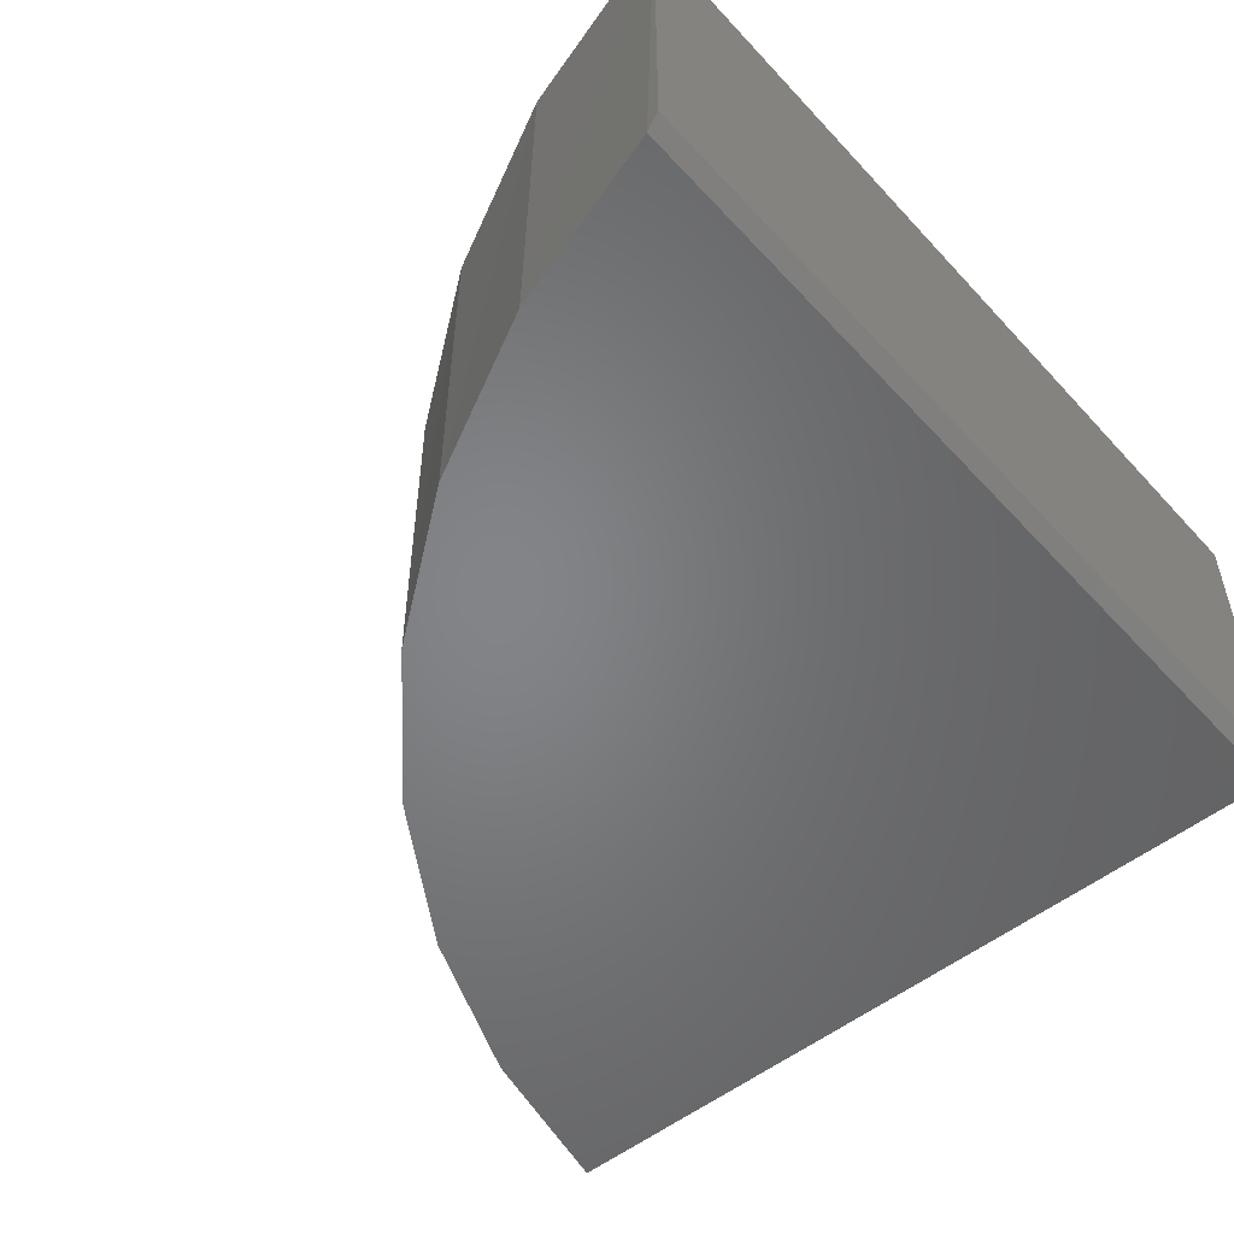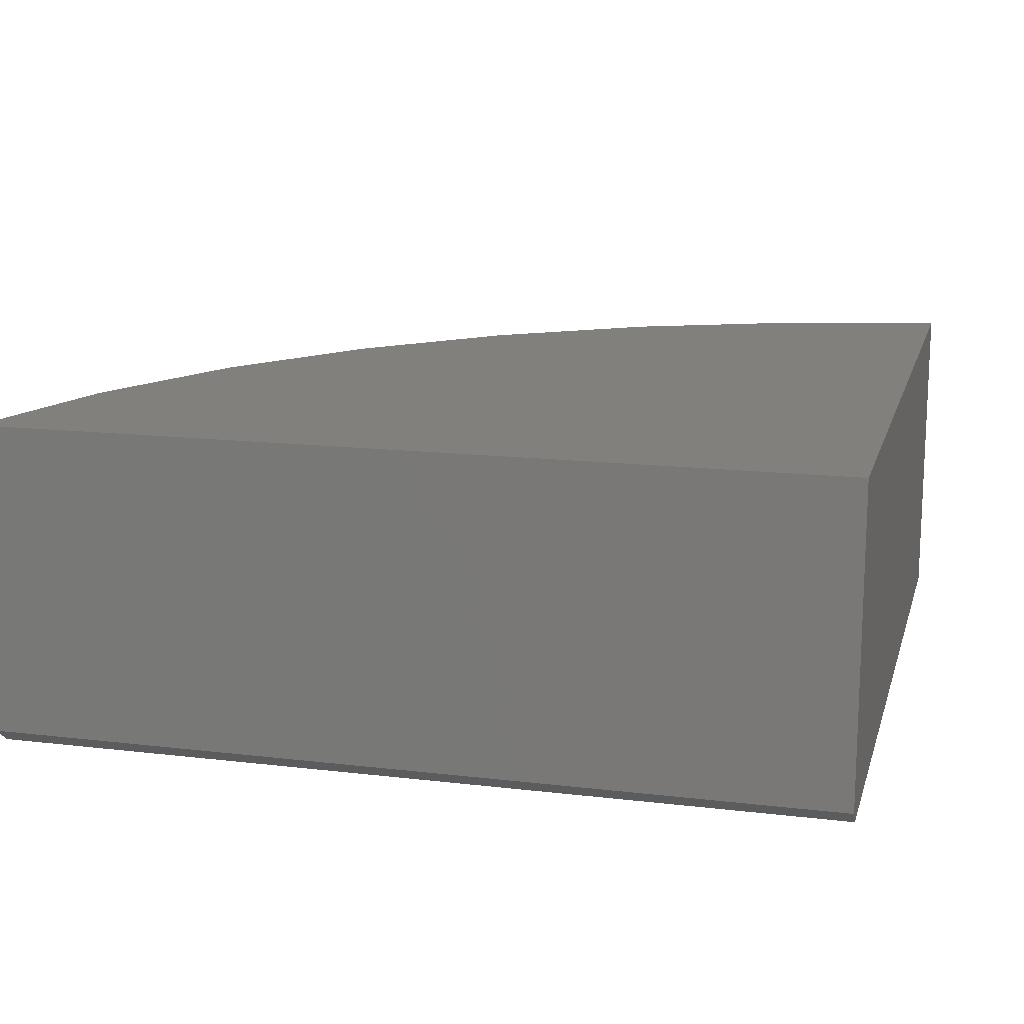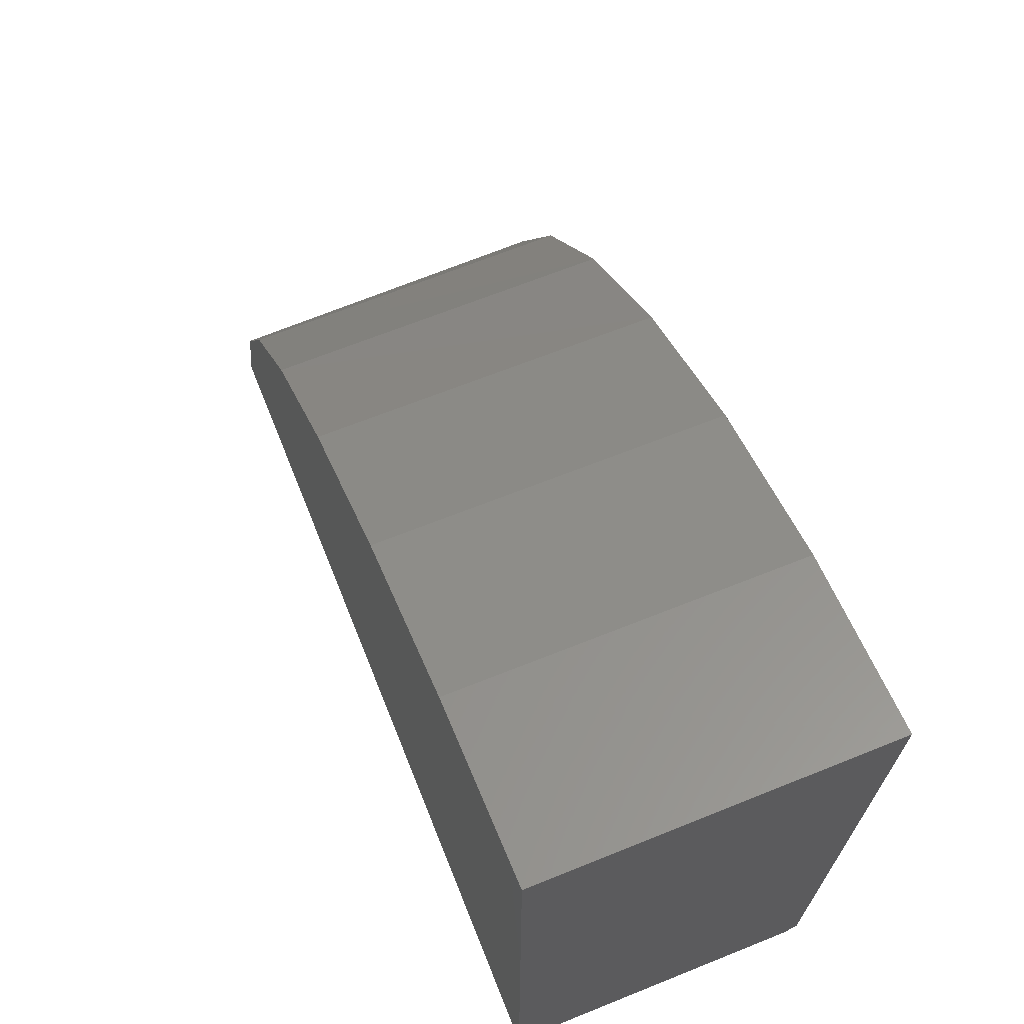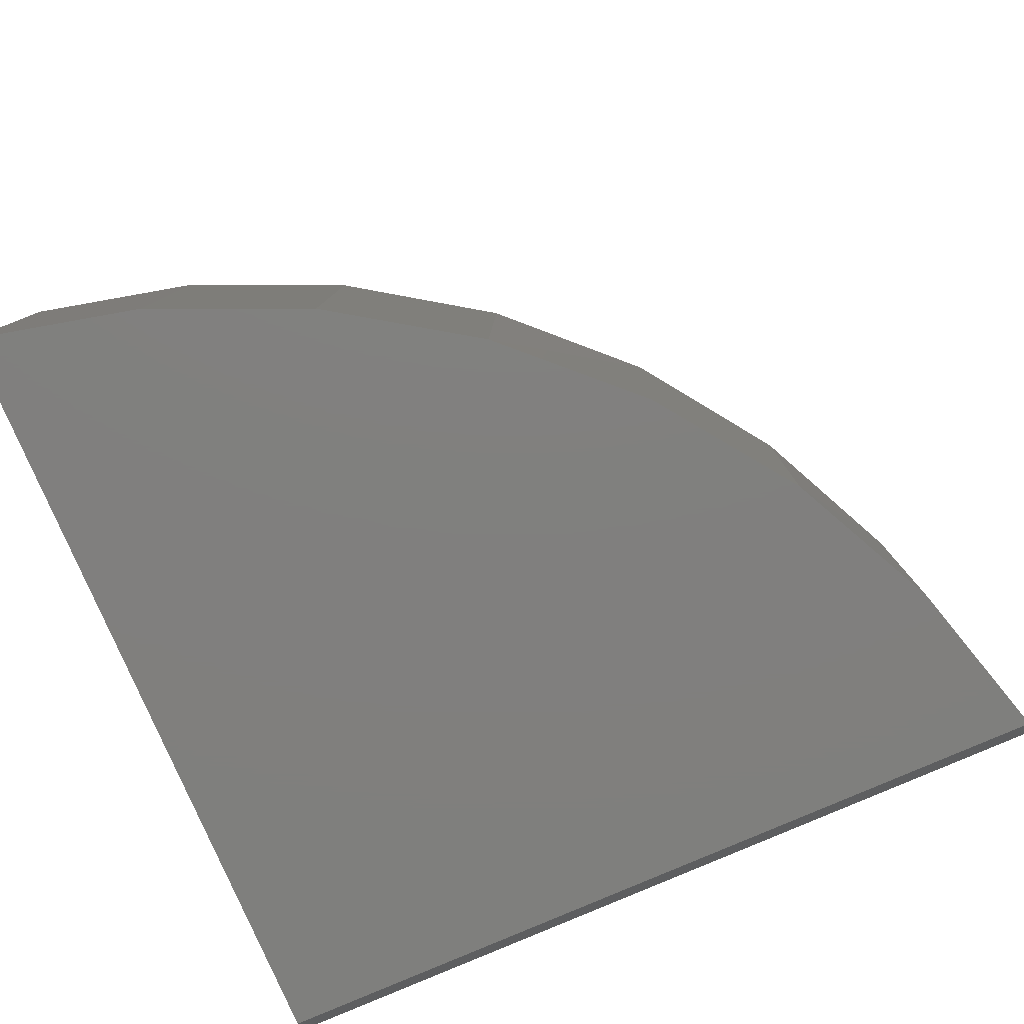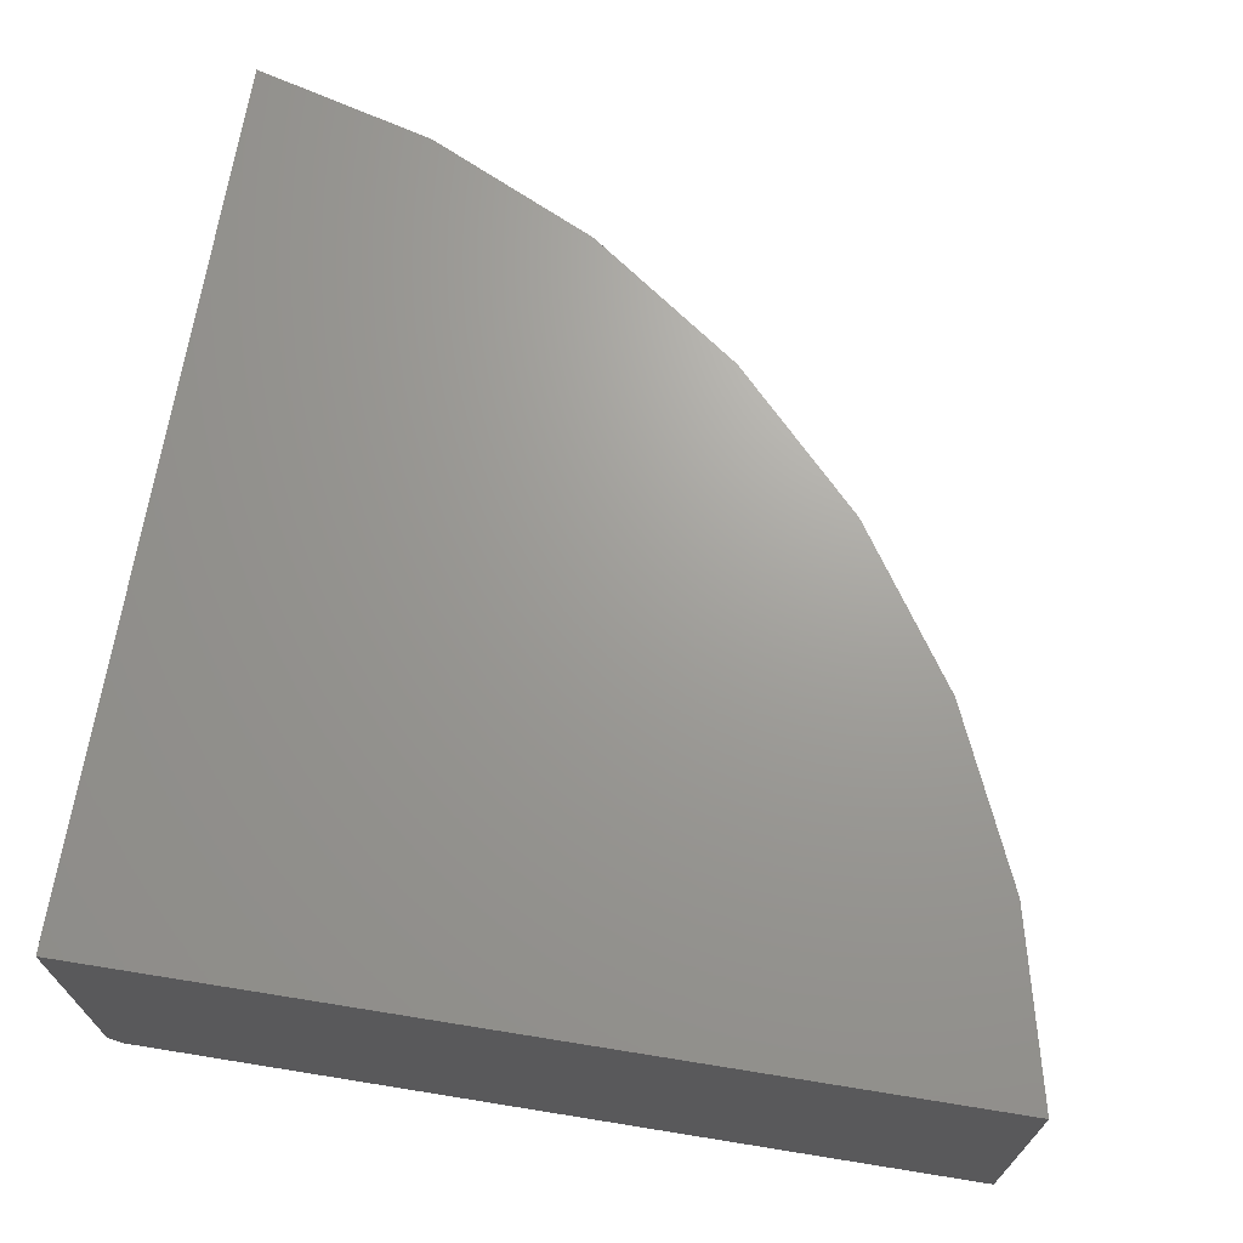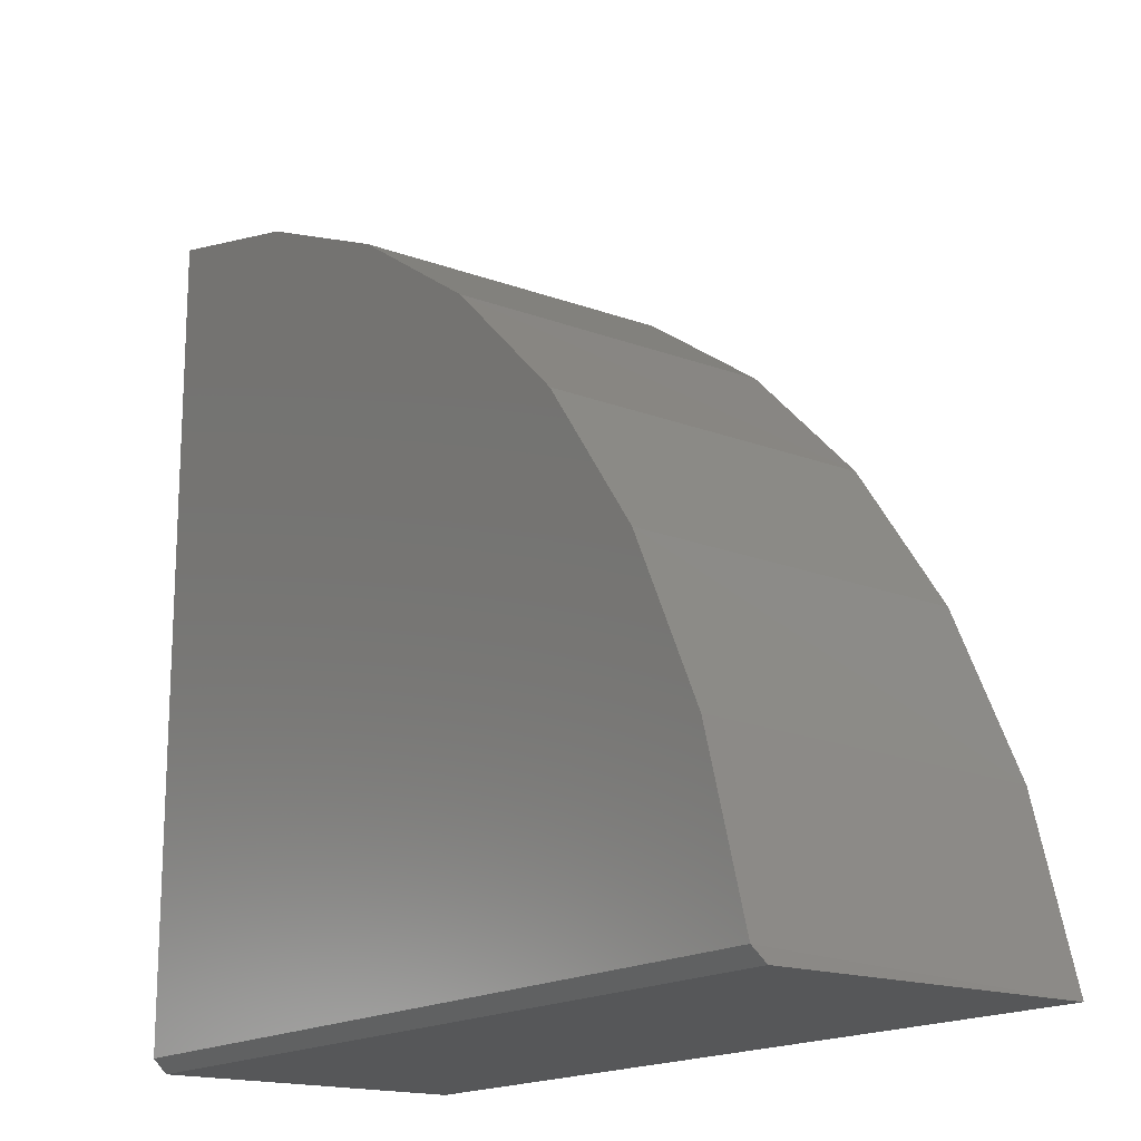
<metadata>
{"format":"stl","ext":"stl","renderer":"f3d","projection":"perspective","resolution":1024,"background":"white","views":[{"elev":-51.9,"azim":131.1,"up":"+Y"},{"elev":14.7,"azim":-165.5,"up":"+Y"},{"elev":69.9,"azim":-111.9,"up":"+Z"},{"elev":-79.7,"azim":23.4,"up":"+Y"},{"elev":68.8,"azim":-80.8,"up":"+Y"},{"elev":-16.8,"azim":53.2,"up":"+Z"}]}
</metadata>
<code>
# stl→obj: 24 verts, 44 faces
v 0.08684 0.007812 0.09474
v 0.1026 0.007812 0.09474
v 0.08684 9.291e-17 0.1025
v 0.5763 0.007812 0.09474
v 0.5749 1.467e-16 0.1025
v 0.5467 1.435e-16 0.2013
v 0.08684 9.291e-17 0.1105
v 0.5016 1.385e-16 0.2935
v 0.4409 1.318e-16 0.3764
v 0.3666 1.235e-16 0.4473
v 0.281 1.14e-16 0.5041
v 0.1868 1.036e-16 0.5449
v 0.08684 9.247e-17 0.5684
v 0.08684 0.1875 0.09474
v 0.08684 0.1875 0.1105
v 0.08684 0.1875 0.5684
v 0.1879 0.1875 0.5445
v 0.283 0.1875 0.503
v 0.3693 0.1875 0.4452
v 0.4439 0.1875 0.373
v 0.5045 0.1875 0.2887
v 0.5491 0.1875 0.1949
v 0.5763 0.1875 0.09474
v 0.1026 0.1875 0.09474
f 1 2 3
f 3 2 4
f 3 4 5
f 3 5 6
f 7 3 6
f 7 6 8
f 7 8 9
f 7 9 10
f 7 10 11
f 7 11 12
f 7 12 13
f 1 3 14
f 3 15 14
f 7 15 3
f 16 13 17
f 17 13 12
f 17 12 18
f 18 12 11
f 18 11 19
f 19 11 10
f 19 10 20
f 20 10 9
f 20 9 21
f 21 9 8
f 21 8 22
f 22 8 6
f 22 6 23
f 23 6 5
f 23 5 4
f 24 23 2
f 2 23 4
f 14 24 1
f 1 24 2
f 15 16 17
f 15 17 18
f 15 18 19
f 15 19 20
f 15 20 21
f 15 21 22
f 15 22 23
f 15 23 24
f 15 24 14
f 16 15 13
f 13 15 7

</code>
